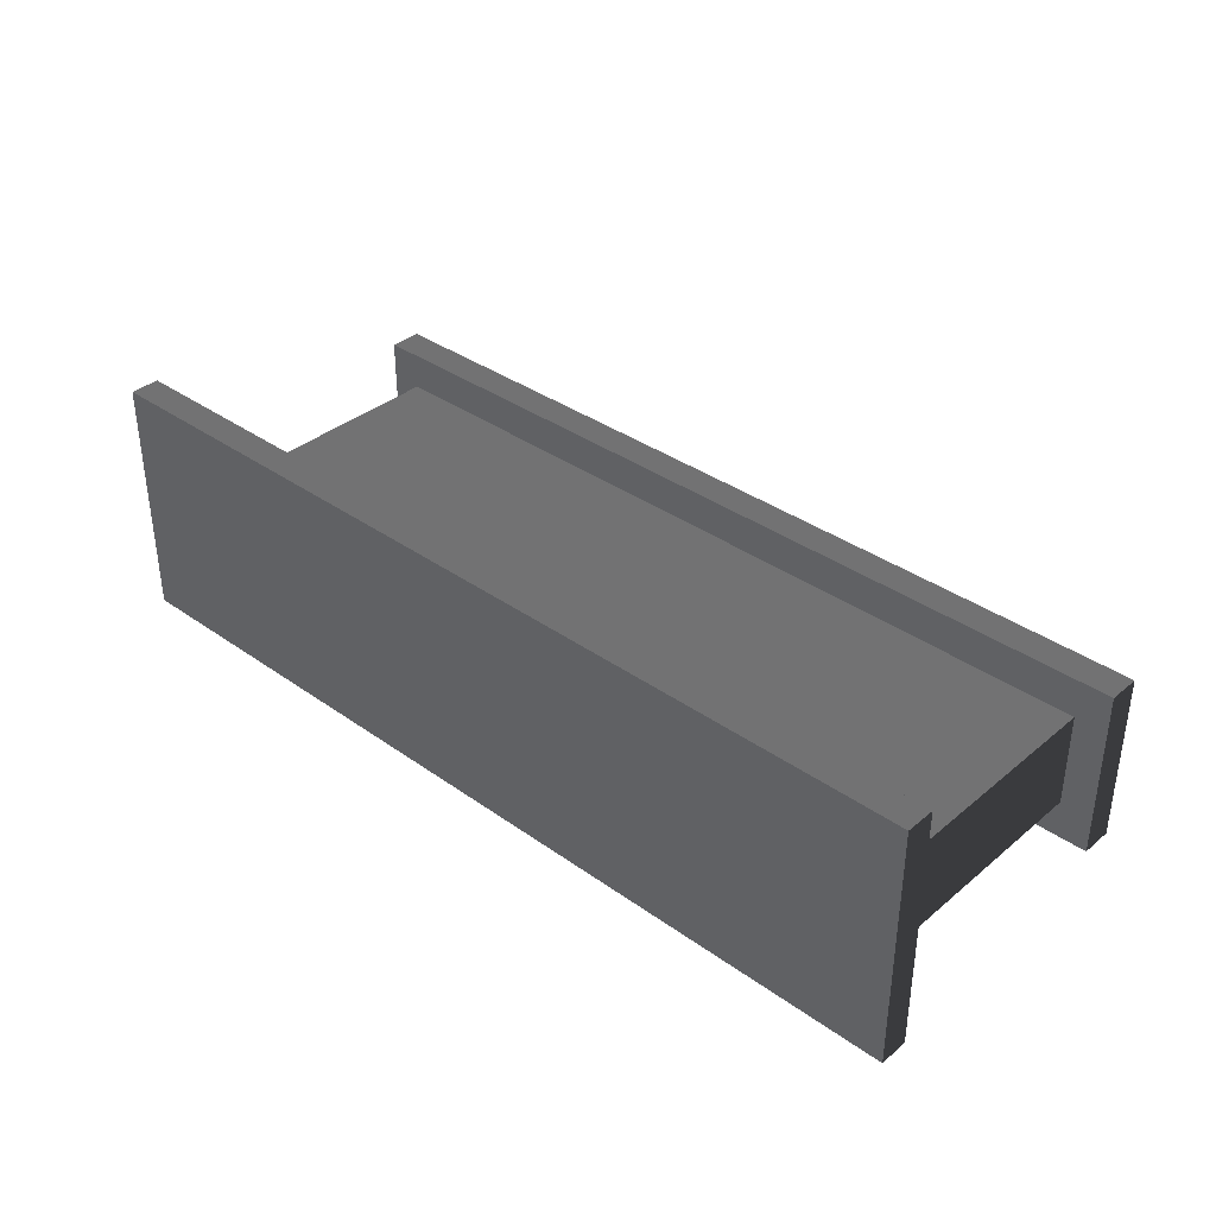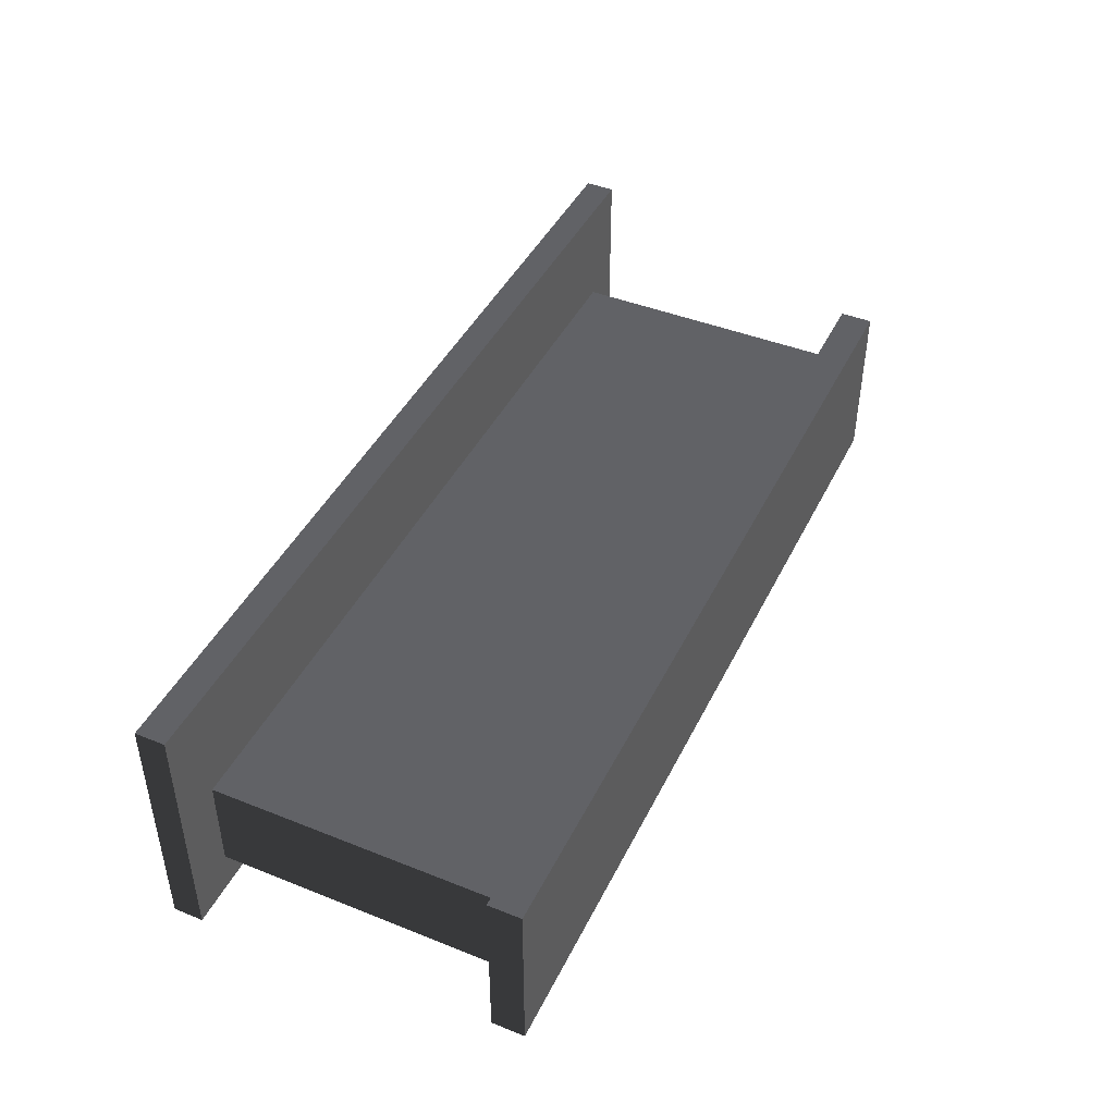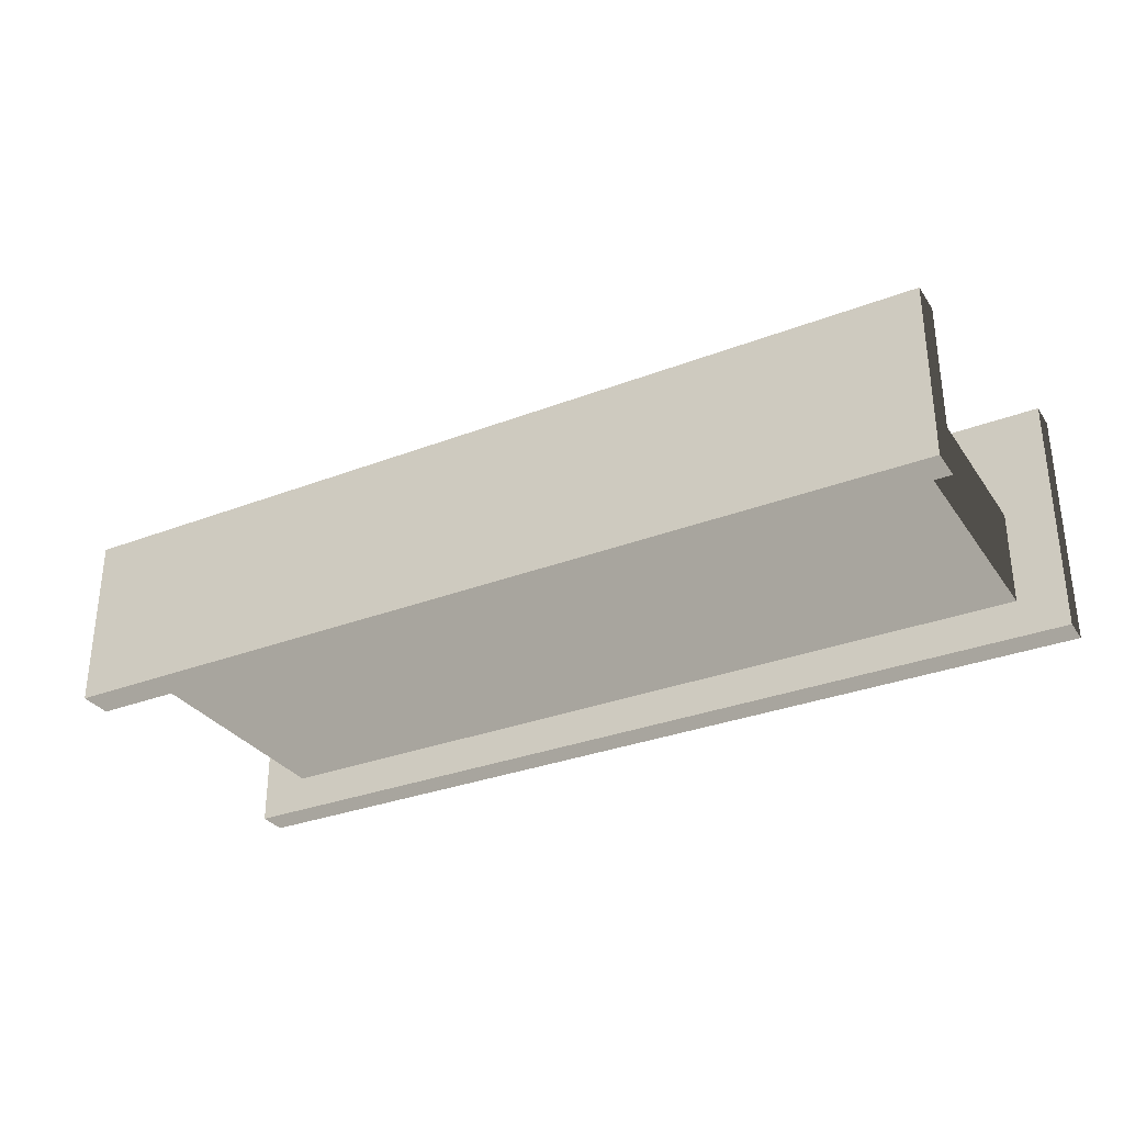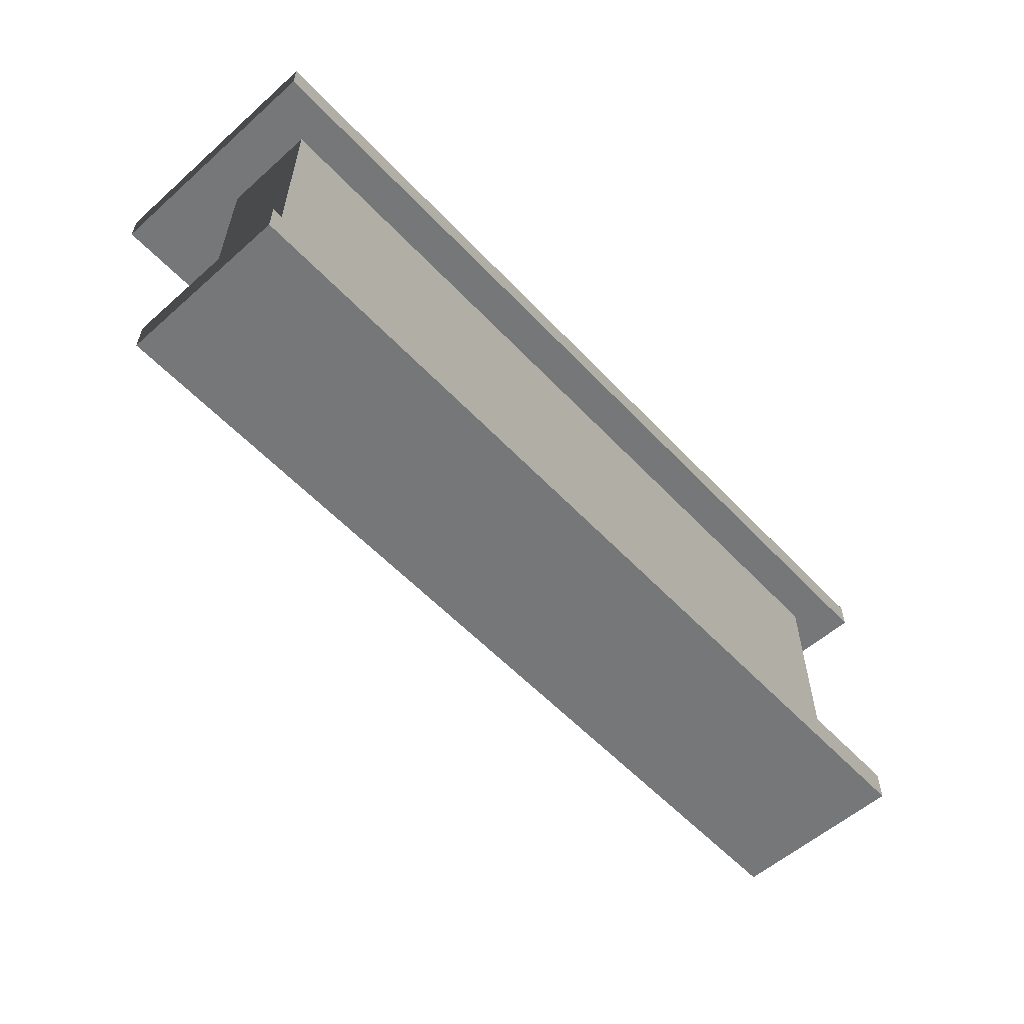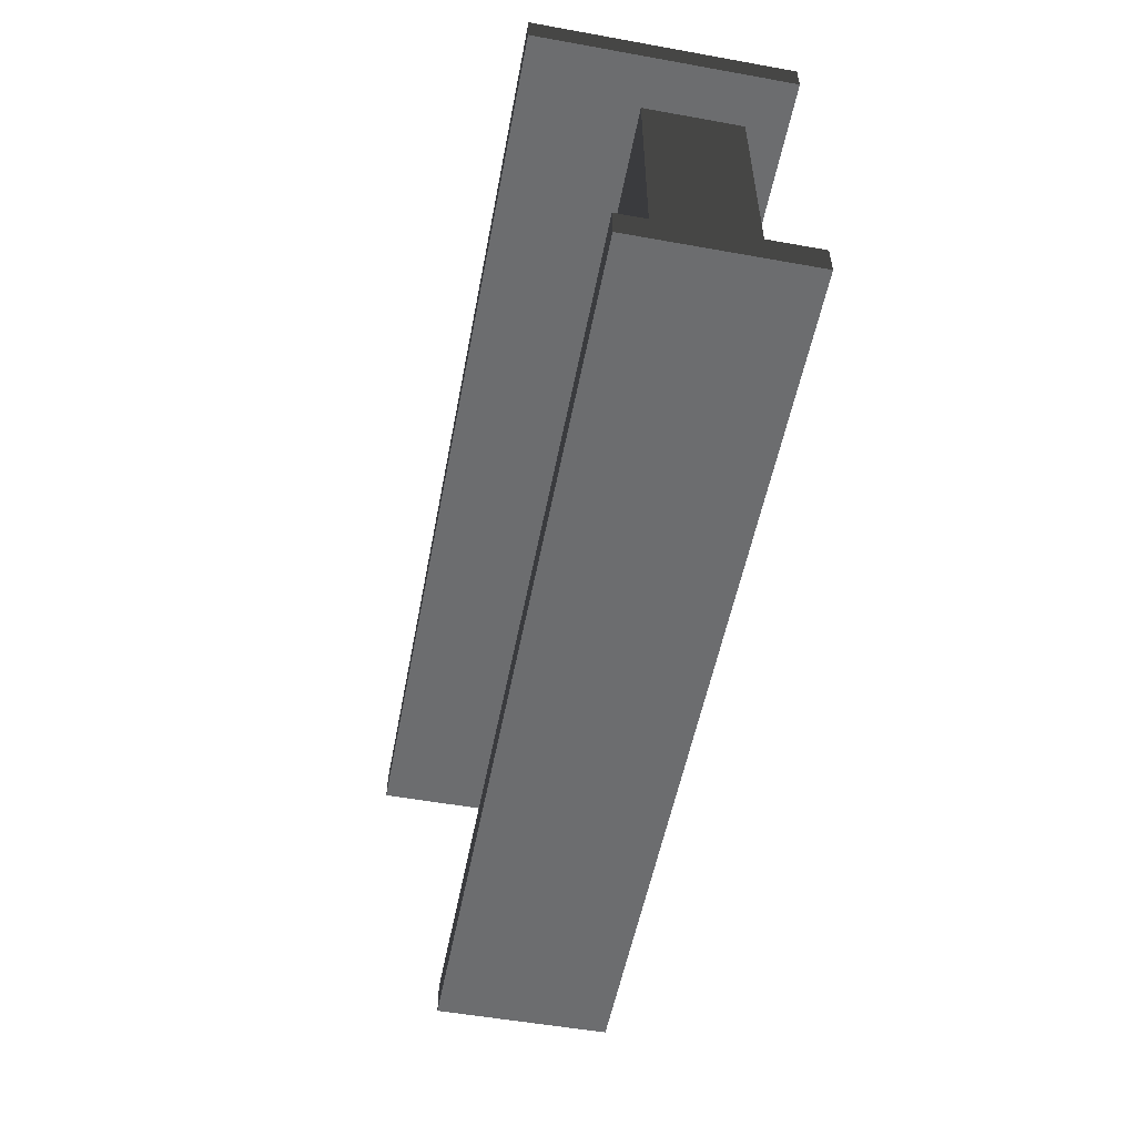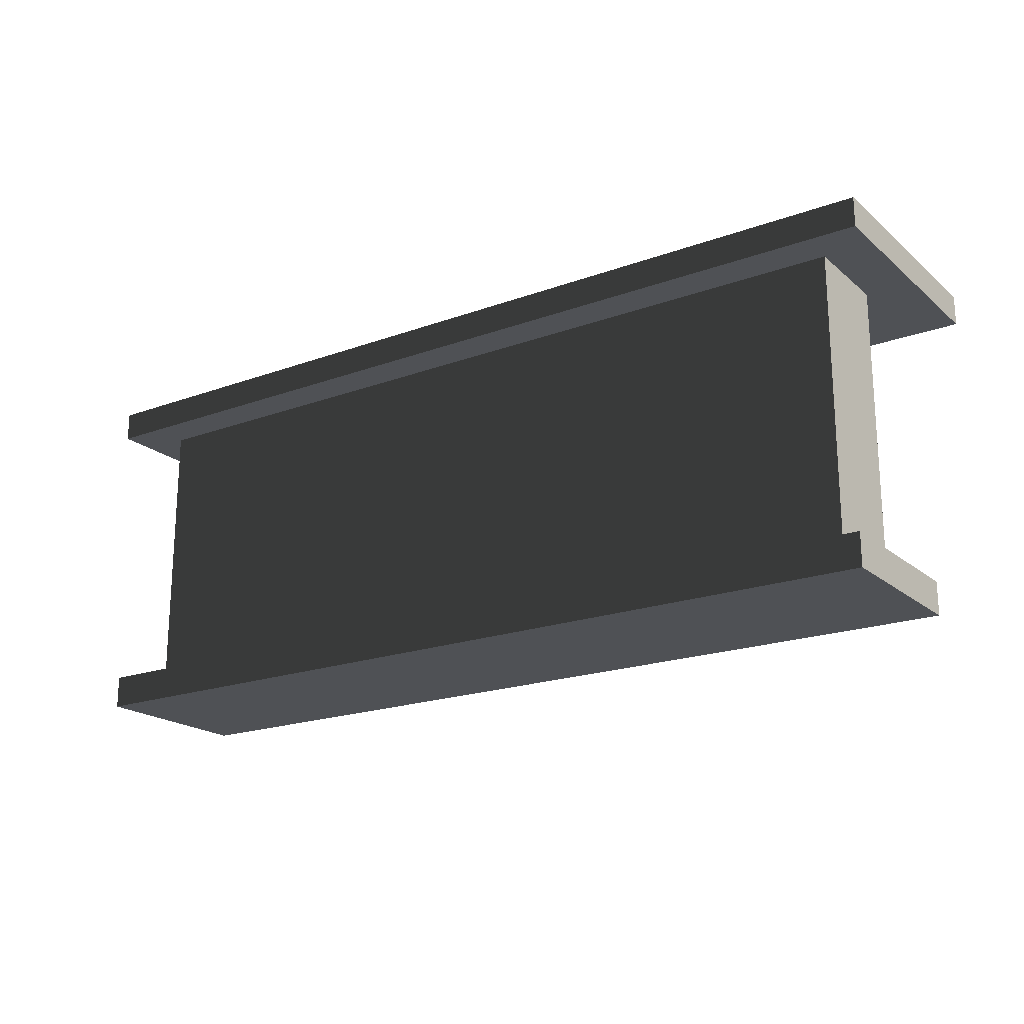
<metadata>
{"format":"obj","ext":"obj","renderer":"f3d","projection":"perspective","resolution":1024,"background":"white","views":[{"elev":36.2,"azim":-137.2,"up":"+Z"},{"elev":43.9,"azim":-64.9,"up":"+Z"},{"elev":-31.5,"azim":28.6,"up":"+Z"},{"elev":-57.0,"azim":132.6,"up":"+Y"},{"elev":-53.9,"azim":79.2,"up":"+Y"},{"elev":-19.8,"azim":-146.0,"up":"+Y"}]}
</metadata>
<code>
v -2.145 0 -0.5968
v -2.145 0.1582 -0.5968
v -2.145 0.1582 0.2419
v -2.145 0 0.2419
v -2.22 1.704 -0.5968
v 2.22 1.704 -0.5968
v 2.22 1.704 0.5968
v -2.22 1.704 0.5968
v 2.145 0.1582 -0.5968
v 2.145 0 -0.5968
v 2.145 0 0.2419
v 2.145 0.1582 0.2419
v 2.145 0 -0.5968
v -2.145 0 -0.5968
v -2.145 0 0.2419
v 2.145 0 0.2419
v -2.145 0 0.2419
v -2.145 0.1582 0.2419
v 2.145 0.1582 0.2419
v 2.145 0 0.2419
v 2.145 0 -0.5968
v 2.145 0.1582 -0.5968
v -2.145 0.1582 -0.5968
v -2.145 0 -0.5968
v -2.145 0.1582 -0.5968
v -1.987 0.1582 -0.4107
v -1.987 0.1582 0.05585
v -2.145 0.1582 0.2419
v 1.987 0.1582 0.05585
v 2.145 0.1582 0.2419
v 1.987 0.1582 -0.4107
v 2.145 0.1582 -0.5968
v -1.987 0.1582 -0.4107
v -1.987 1.561 -0.4107
v -1.987 1.561 0.05585
v -1.987 0.1582 0.05585
v -1.987 0.1582 0.05585
v -1.987 1.561 0.05585
v 1.987 1.561 0.05585
v 1.987 0.1582 0.05585
v 1.987 0.1582 0.05585
v 1.987 1.561 0.05585
v 1.987 1.561 -0.4107
v 1.987 0.1582 -0.4107
v 1.987 0.1582 -0.4107
v 1.987 1.561 -0.4107
v -1.987 1.561 -0.4107
v -1.987 0.1582 -0.4107
v -1.987 1.561 -0.4107
v -2.22 1.561 -0.5968
v -2.22 1.561 0.5968
v -1.987 1.561 0.05585
v 2.22 1.561 0.5968
v 1.987 1.561 0.05585
v 2.22 1.561 -0.5968
v 1.987 1.561 -0.4107
v -2.22 1.561 -0.5968
v -2.22 1.704 -0.5968
v -2.22 1.704 0.5968
v -2.22 1.561 0.5968
v -2.22 1.561 0.5968
v -2.22 1.704 0.5968
v 2.22 1.704 0.5968
v 2.22 1.561 0.5968
v 2.22 1.561 0.5968
v 2.22 1.704 0.5968
v 2.22 1.704 -0.5968
v 2.22 1.561 -0.5968
v 2.22 1.561 -0.5968
v 2.22 1.704 -0.5968
v -2.22 1.704 -0.5968
v -2.22 1.561 -0.5968
g Prop_Bar_Bench_1527_5
f 1 3 2
f 1 4 3
f 5 7 6
f 5 8 7
f 9 11 10
f 9 12 11
f 13 15 14
f 13 16 15
f 17 19 18
f 17 20 19
f 21 23 22
f 21 24 23
f 25 27 26
f 25 28 27
f 28 29 27
f 28 30 29
f 30 31 29
f 30 32 31
f 32 26 31
f 32 25 26
f 33 35 34
f 33 36 35
f 37 39 38
f 37 40 39
f 41 43 42
f 41 44 43
f 45 47 46
f 45 48 47
f 49 51 50
f 49 52 51
f 52 53 51
f 52 54 53
f 54 55 53
f 54 56 55
f 56 50 55
f 56 49 50
f 57 59 58
f 57 60 59
f 61 63 62
f 61 64 63
f 65 67 66
f 65 68 67
f 69 71 70
f 69 72 71

</code>
